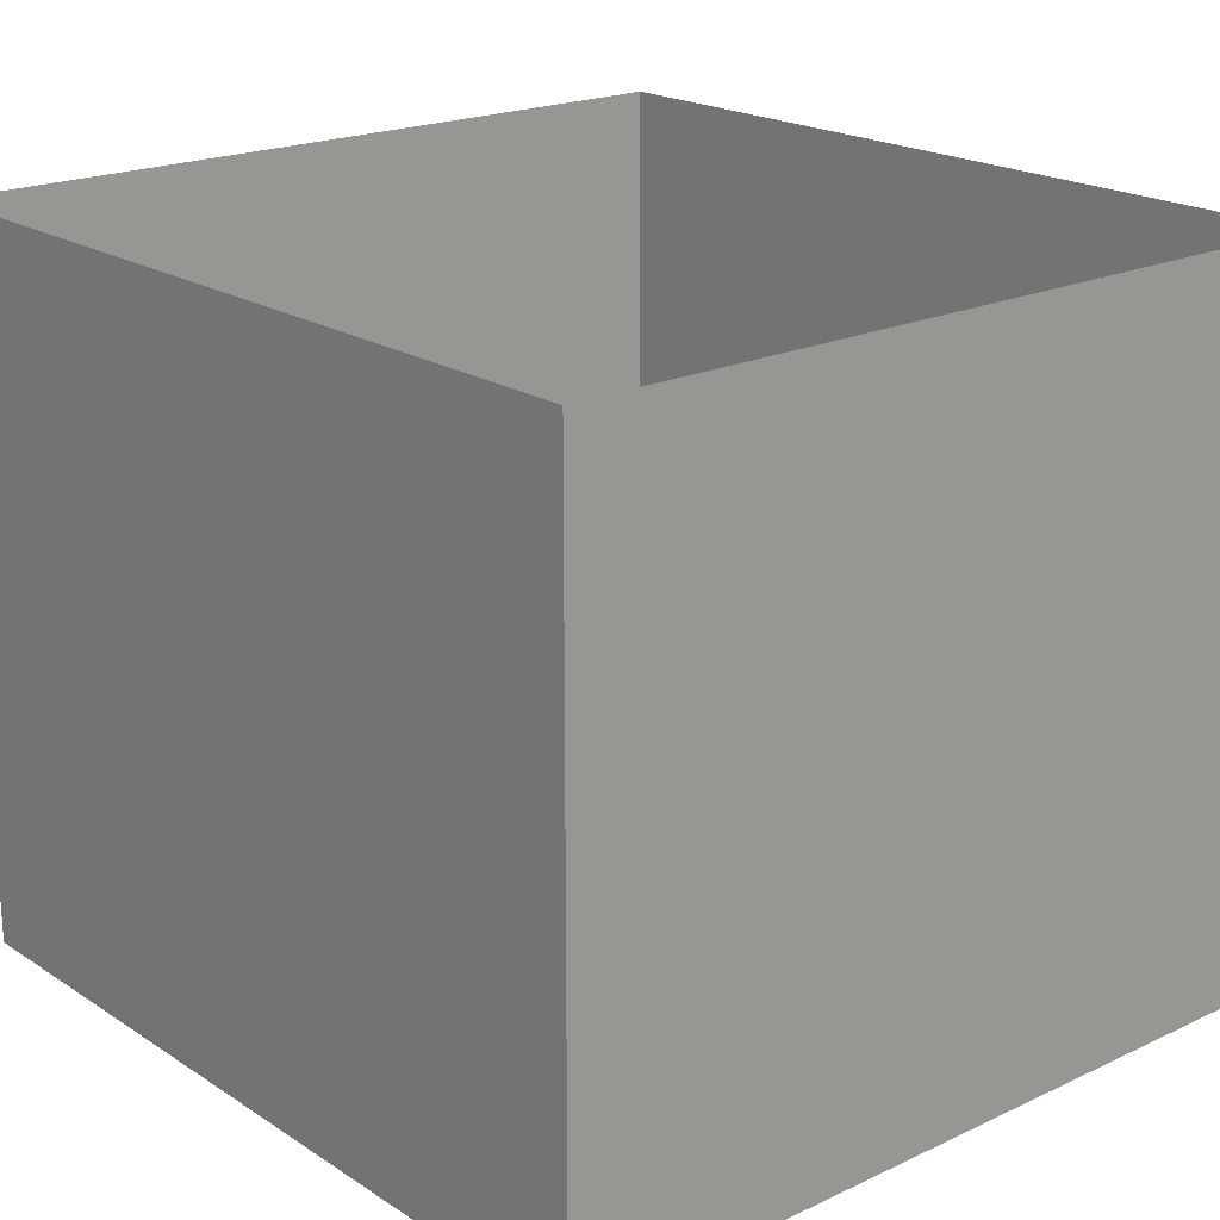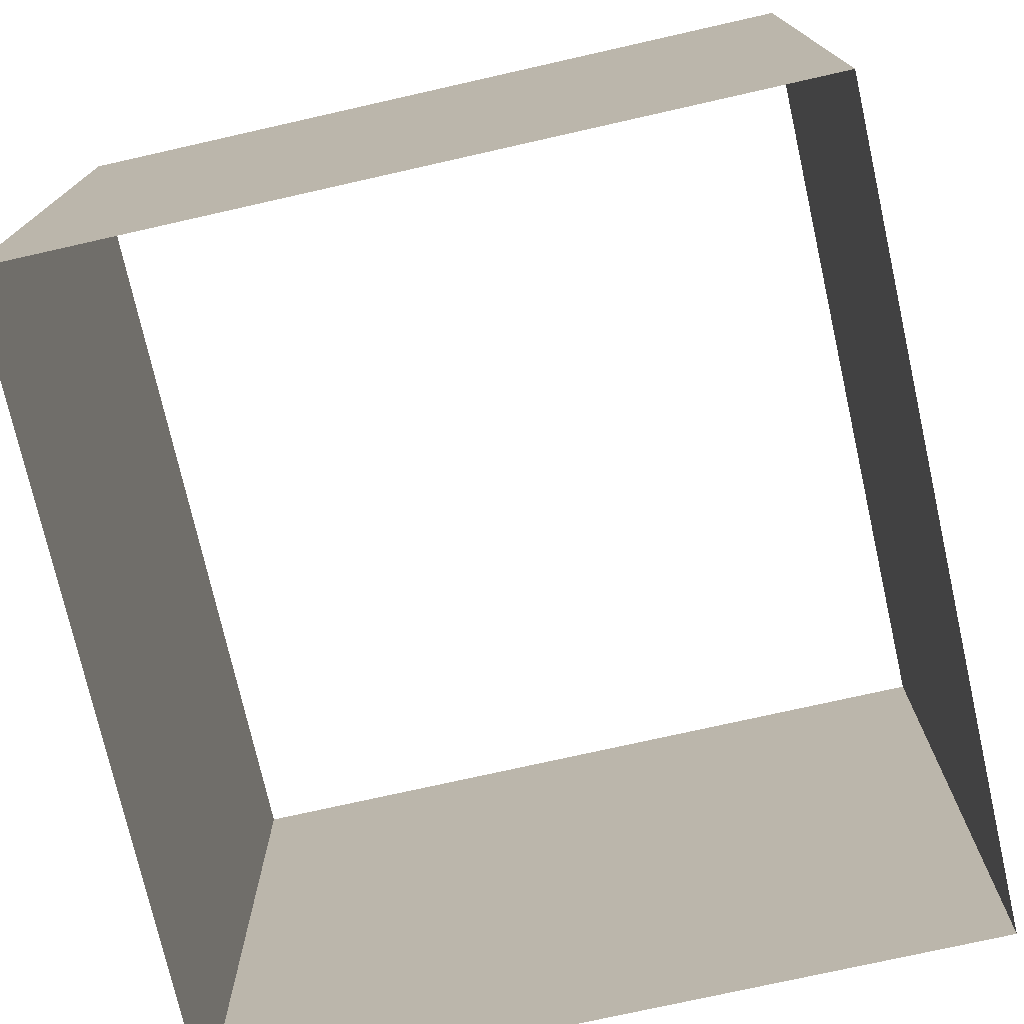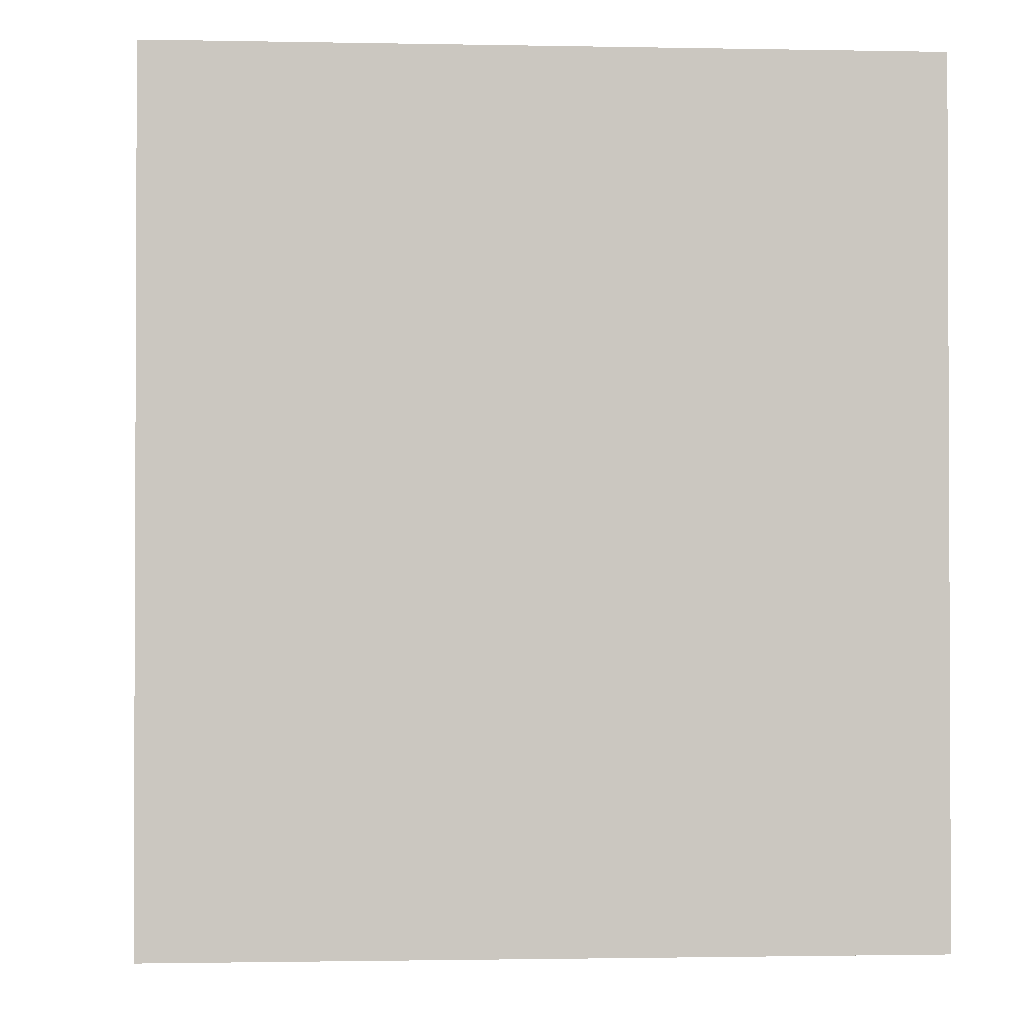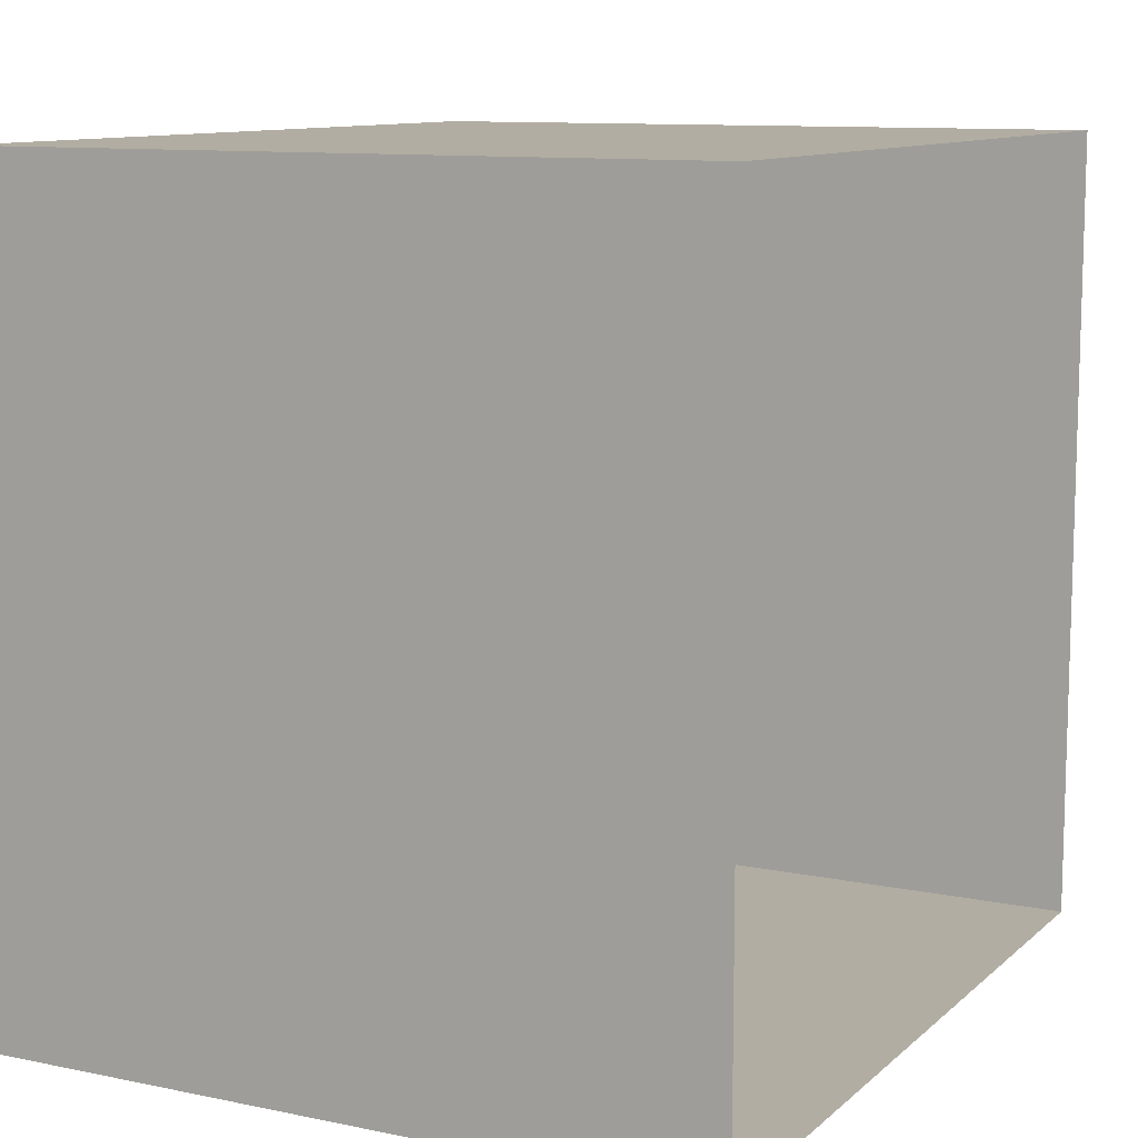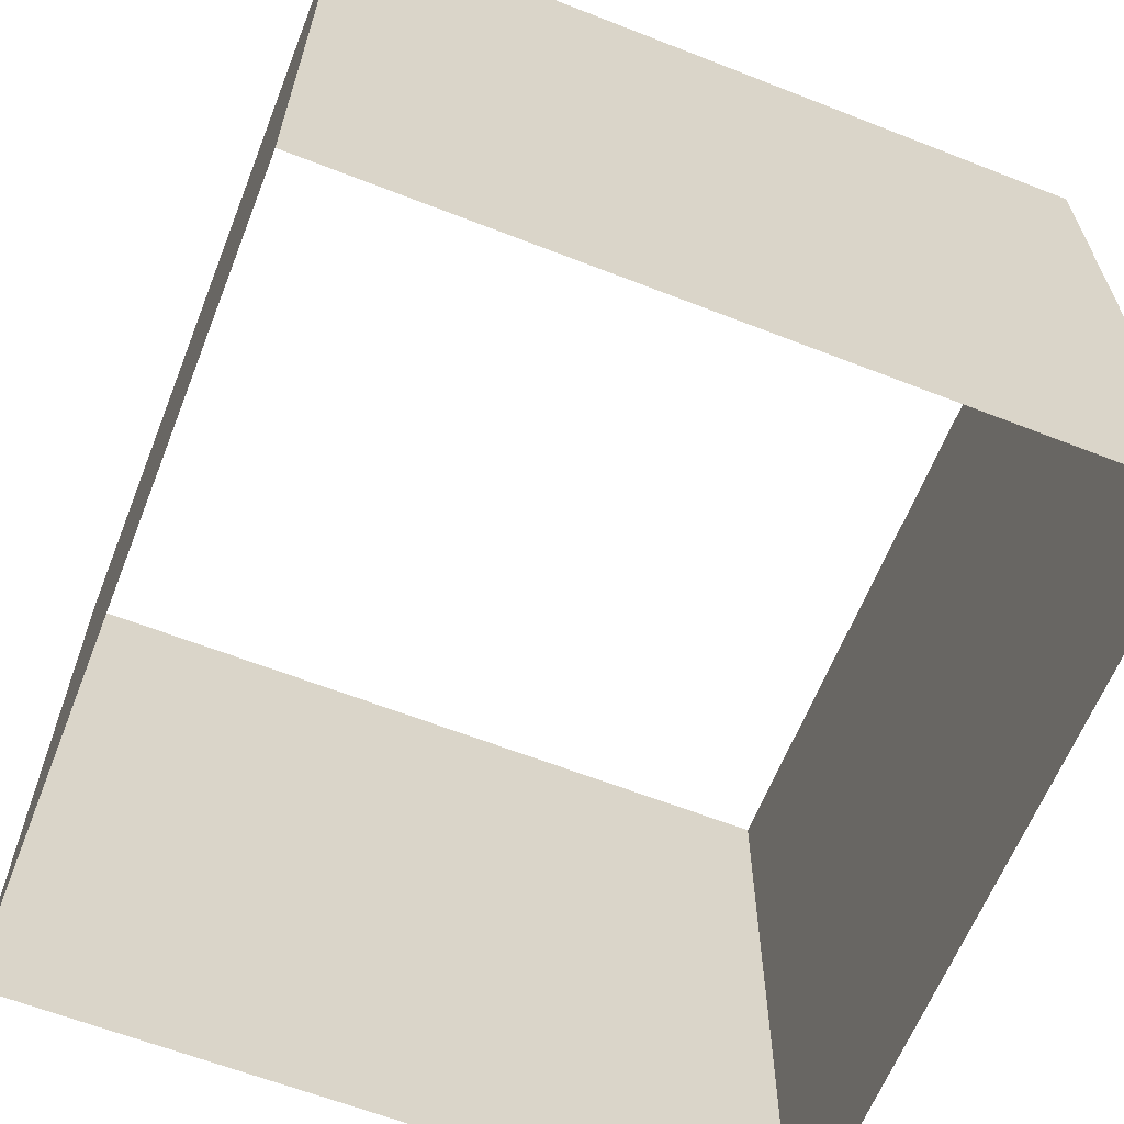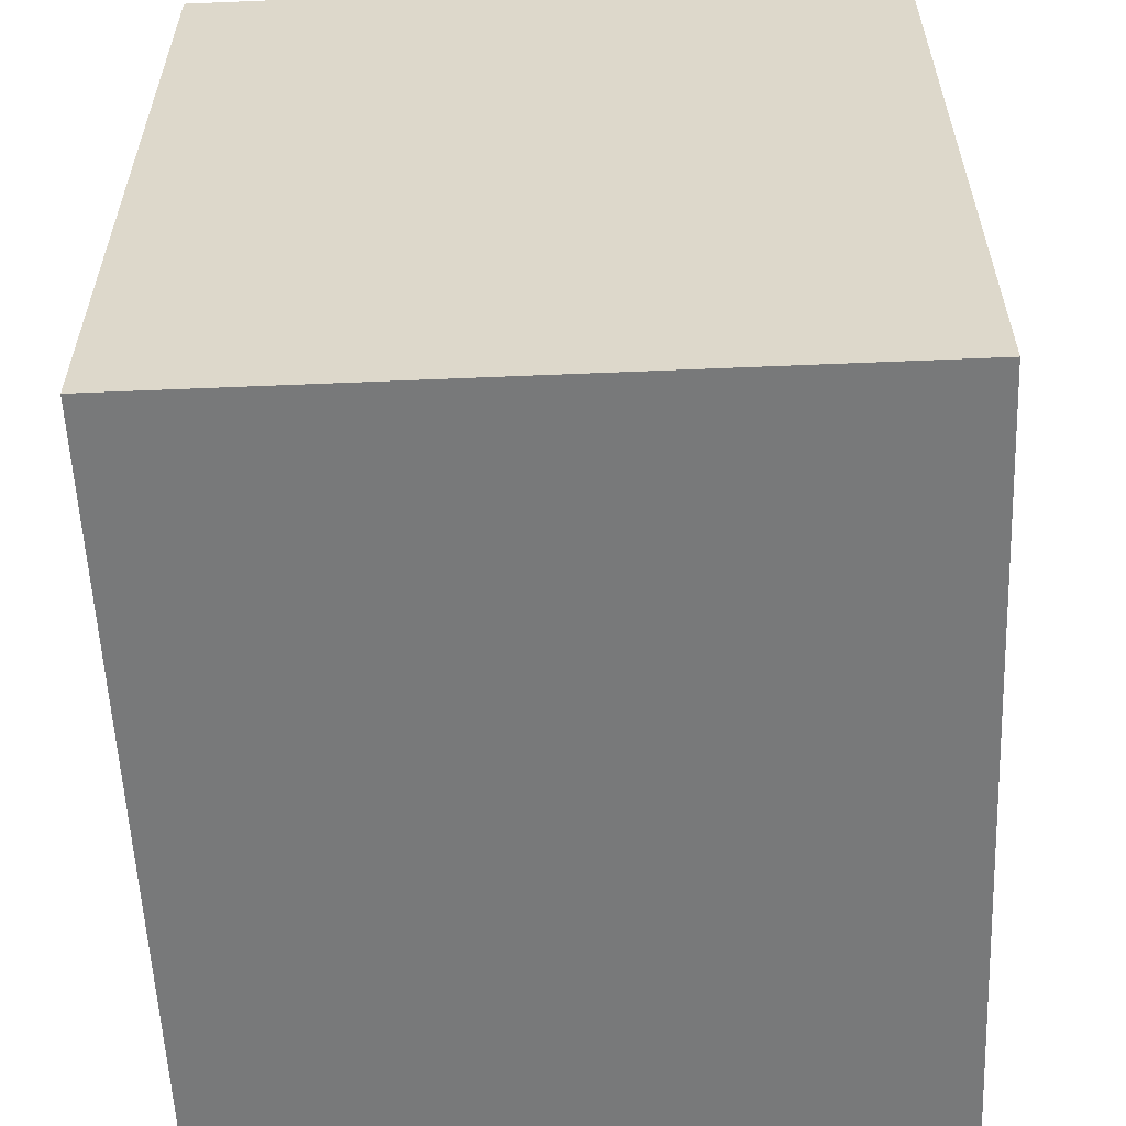
<metadata>
{"format":"obj","ext":"obj","renderer":"f3d","projection":"perspective","resolution":1024,"background":"white","views":[{"elev":20.2,"azim":49.4,"up":"+Y"},{"elev":-74.8,"azim":102.7,"up":"+Y"},{"elev":-1.4,"azim":-94.2,"up":"+Z"},{"elev":10.6,"azim":117.3,"up":"+Z"},{"elev":-62.9,"azim":-111.6,"up":"+Y"},{"elev":-57.7,"azim":92.5,"up":"+Z"}]}
</metadata>
<code>
v -8.904 0 8.509
v 8.904 0 8.509
v -8.904 15.22 8.509
v 8.904 15.22 8.509
v -8.904 15.22 -8.509
v 8.904 15.22 -8.509
v -8.904 0 -8.509
v 8.904 0 -8.509
f 1 2 4 3
f 5 6 8 7
f 2 8 6 4
f 7 1 3 5

</code>
